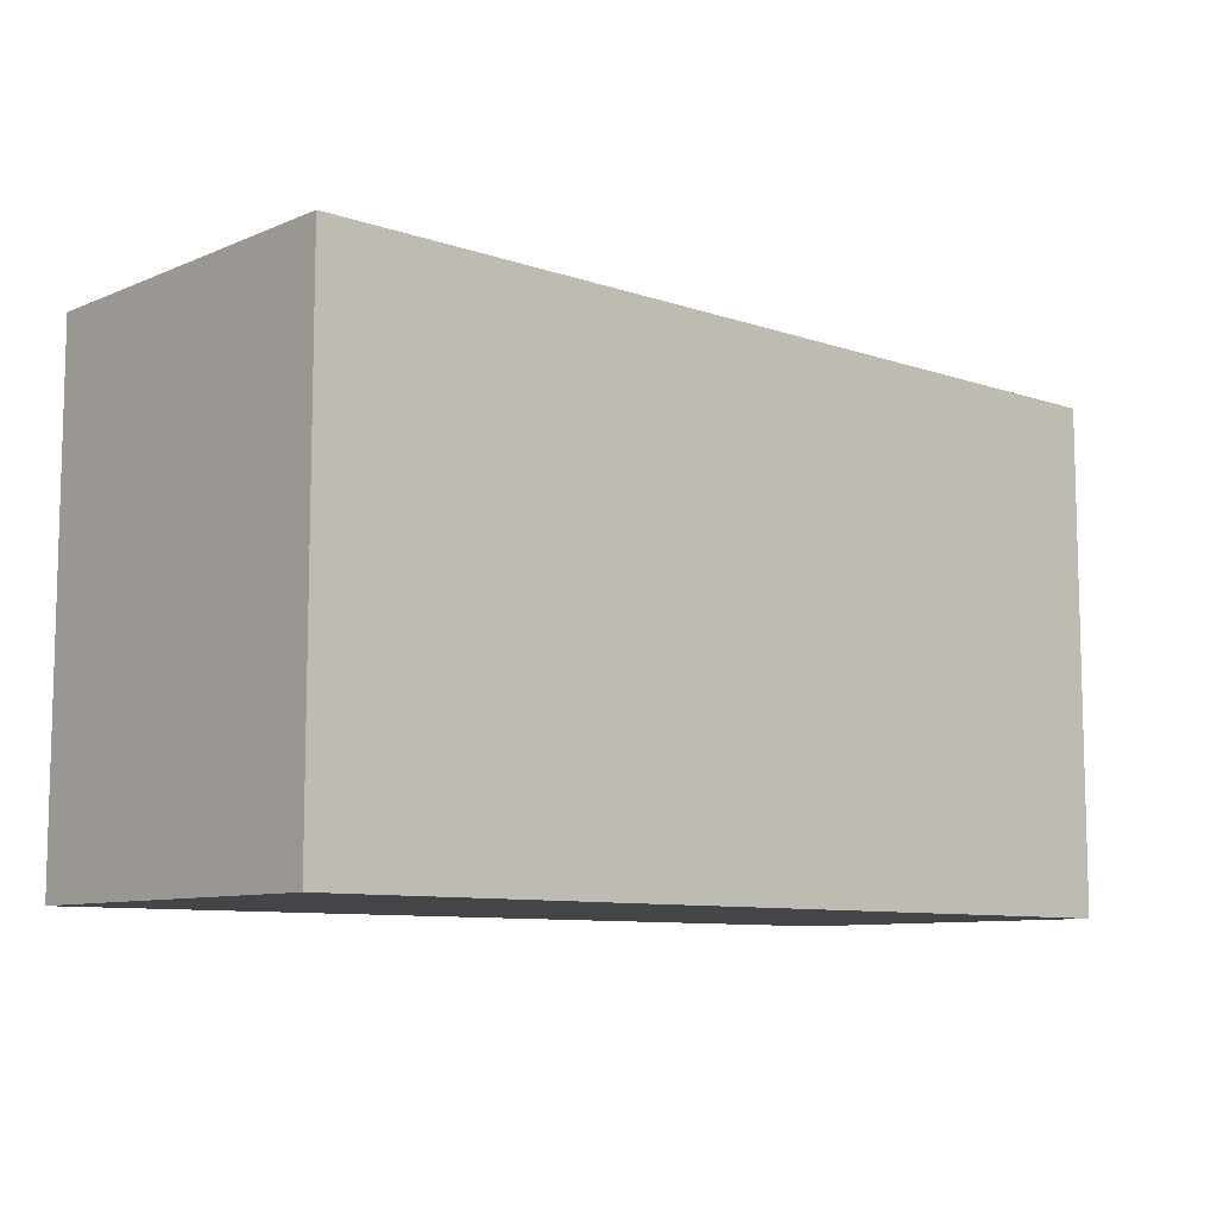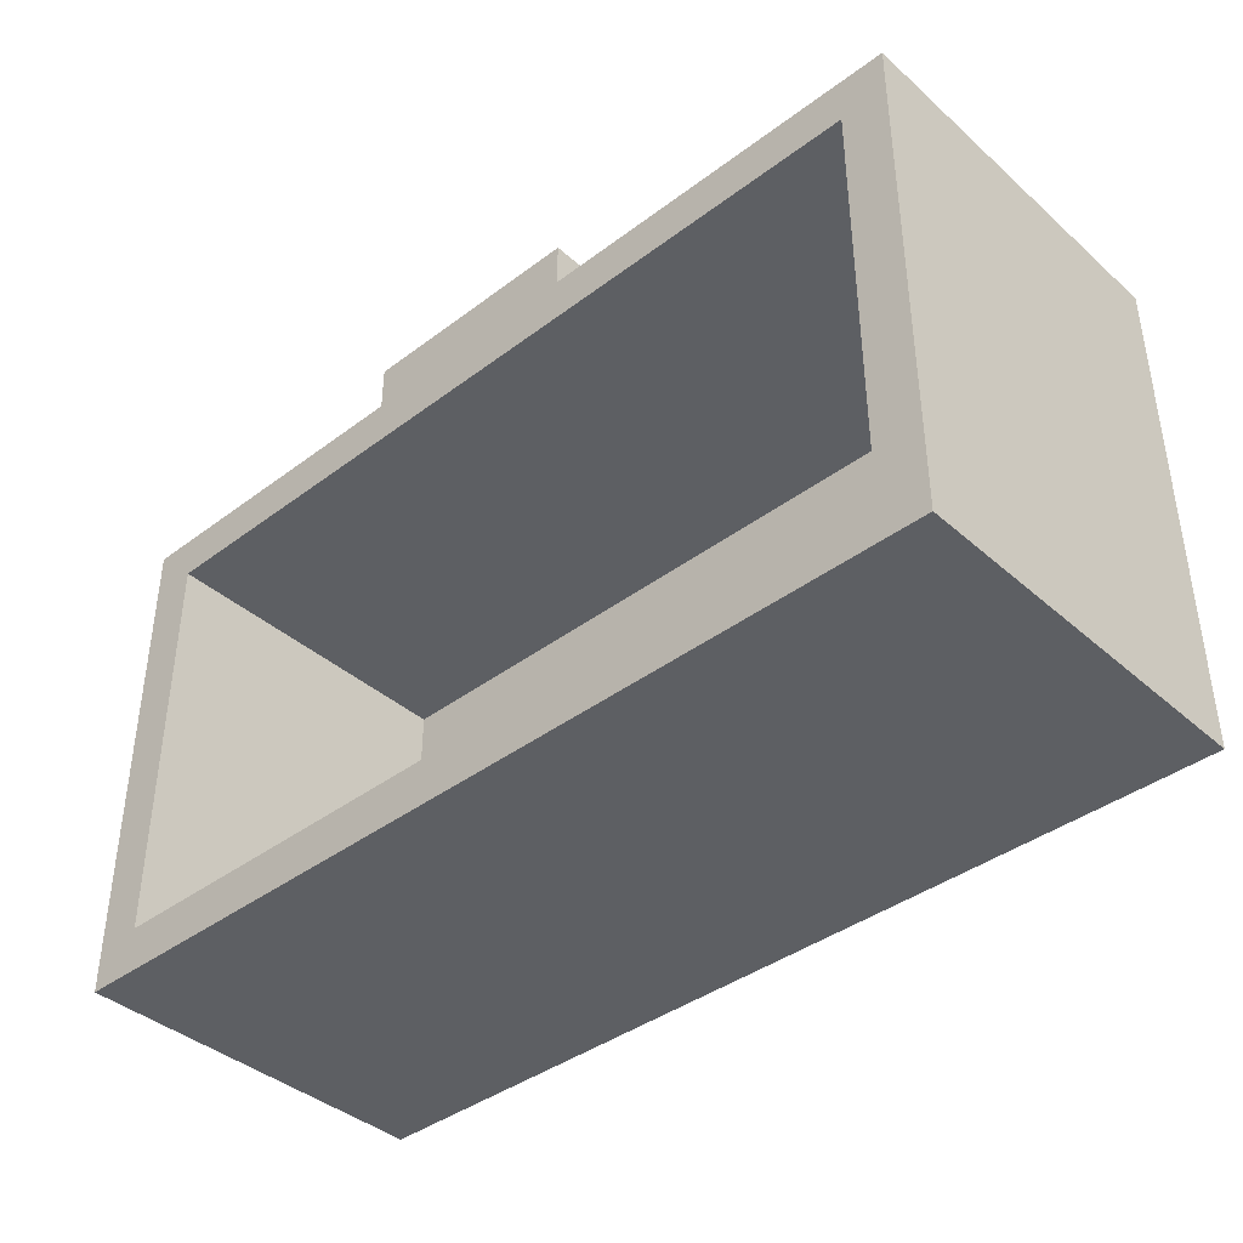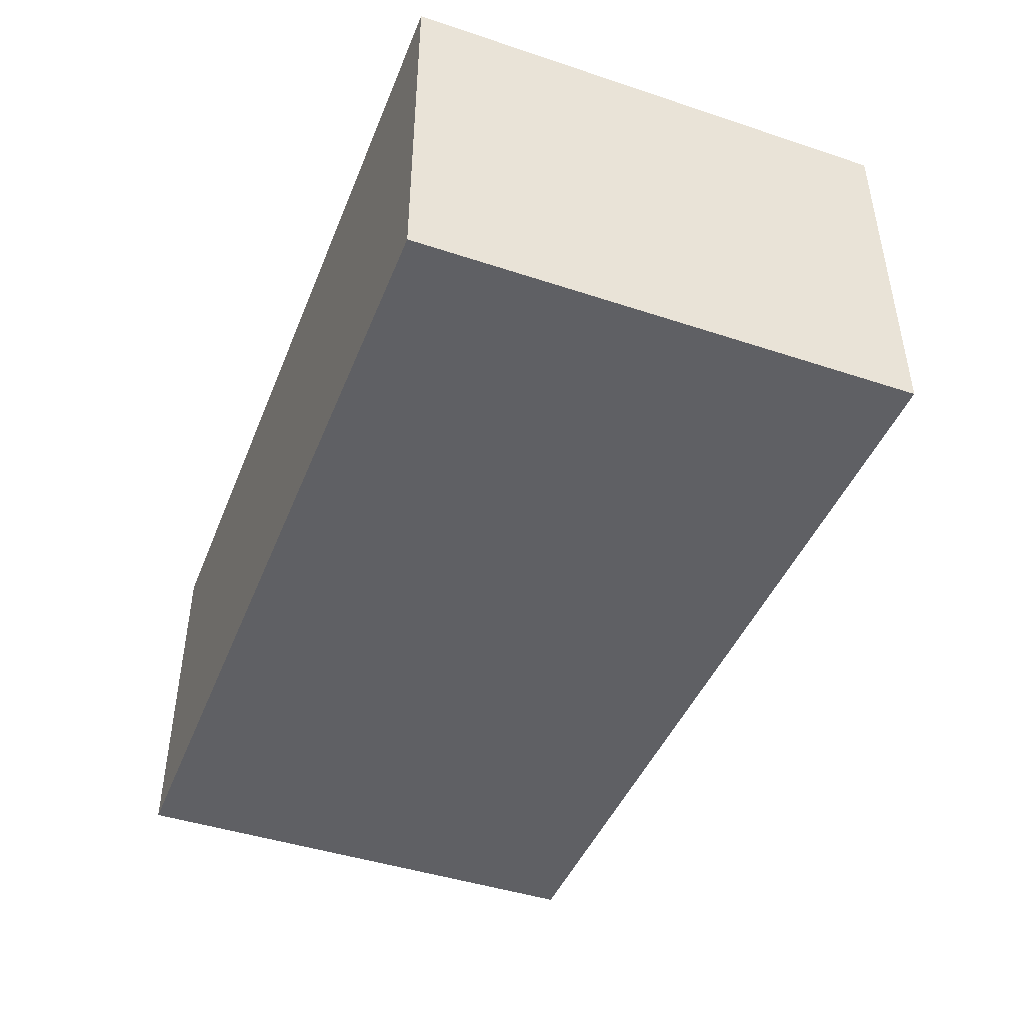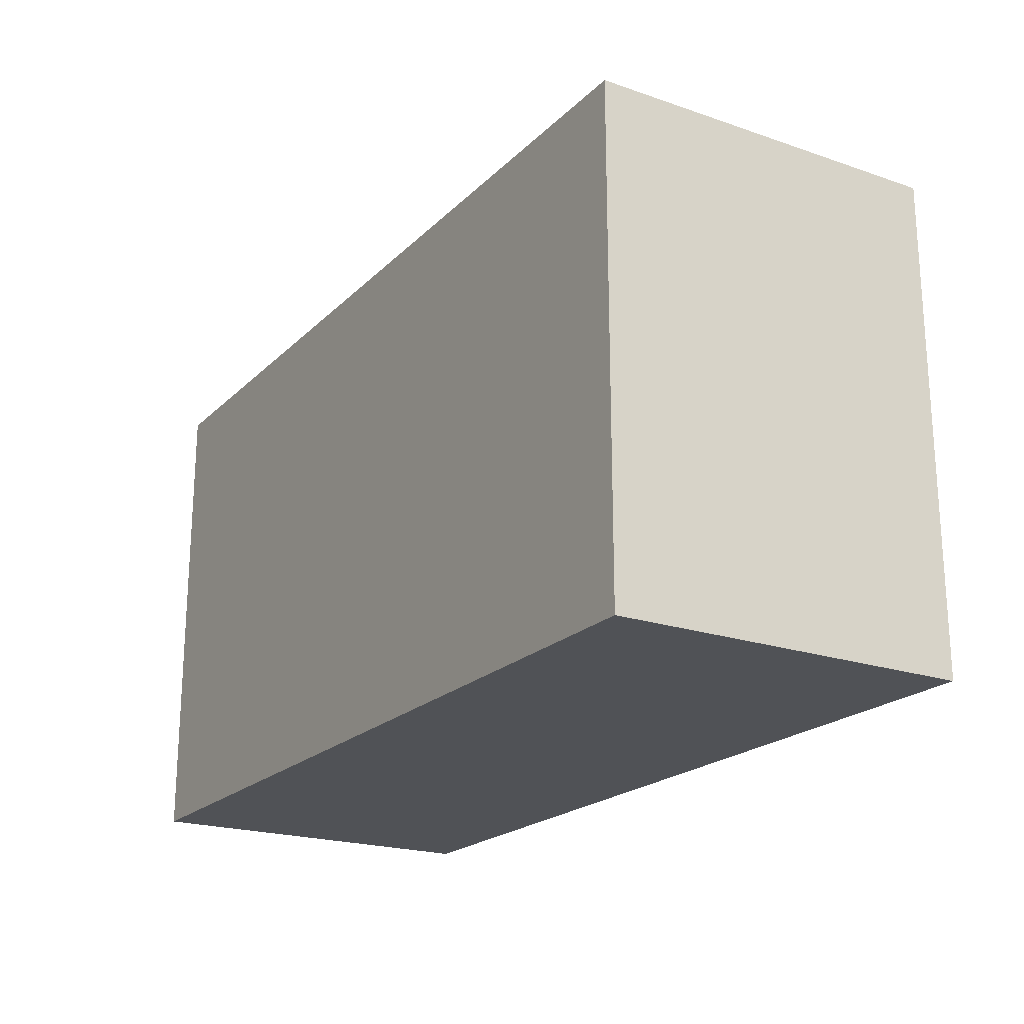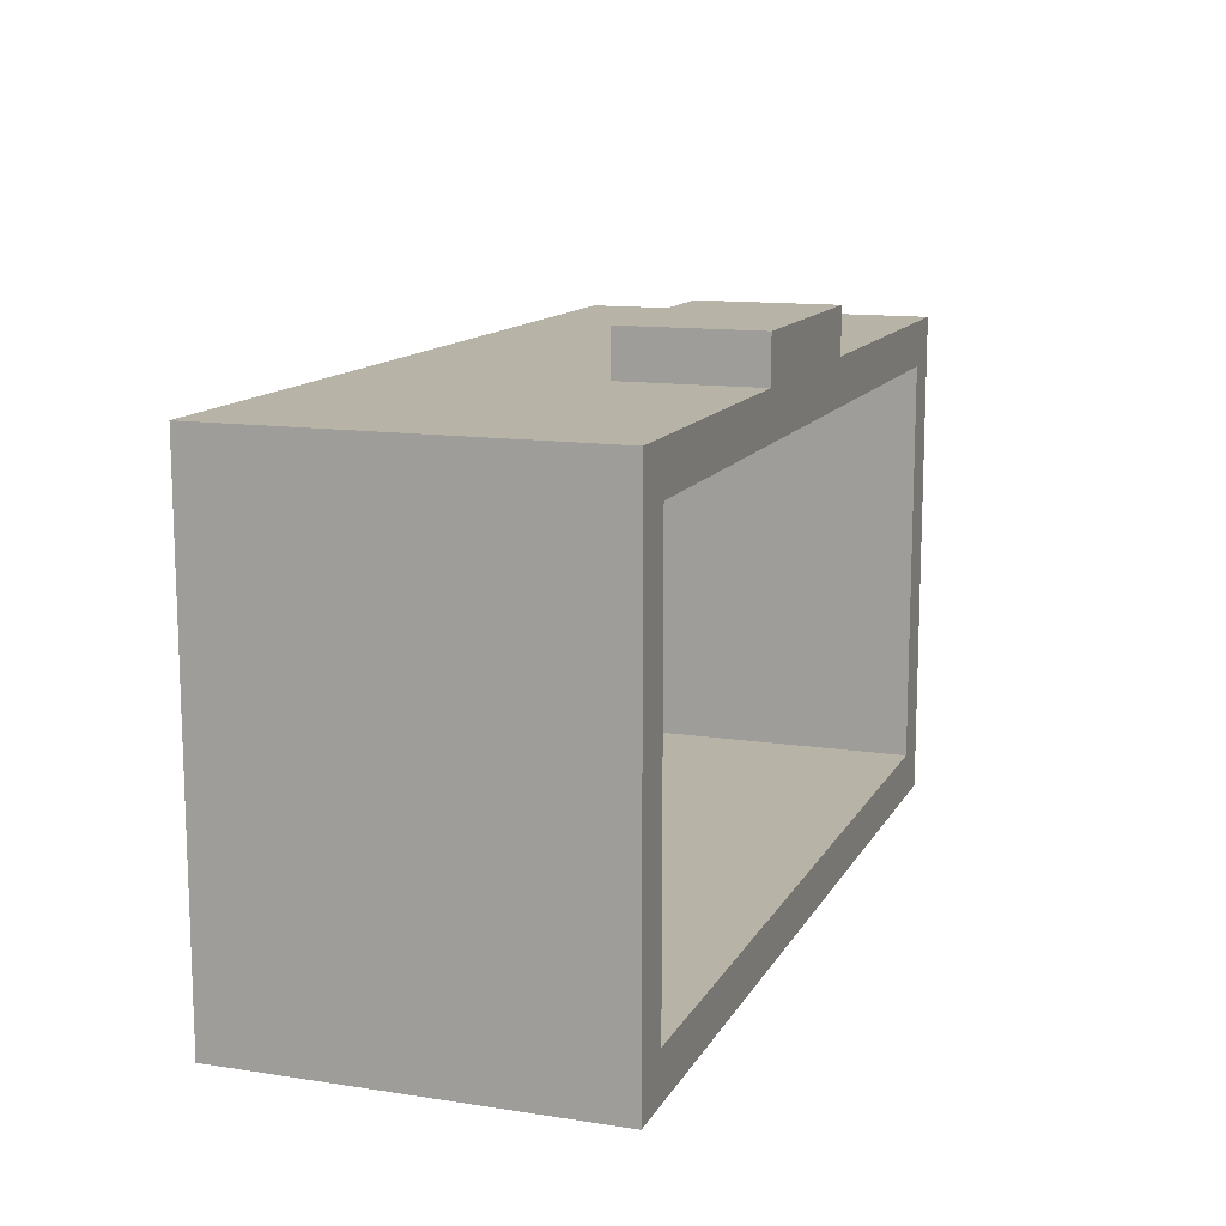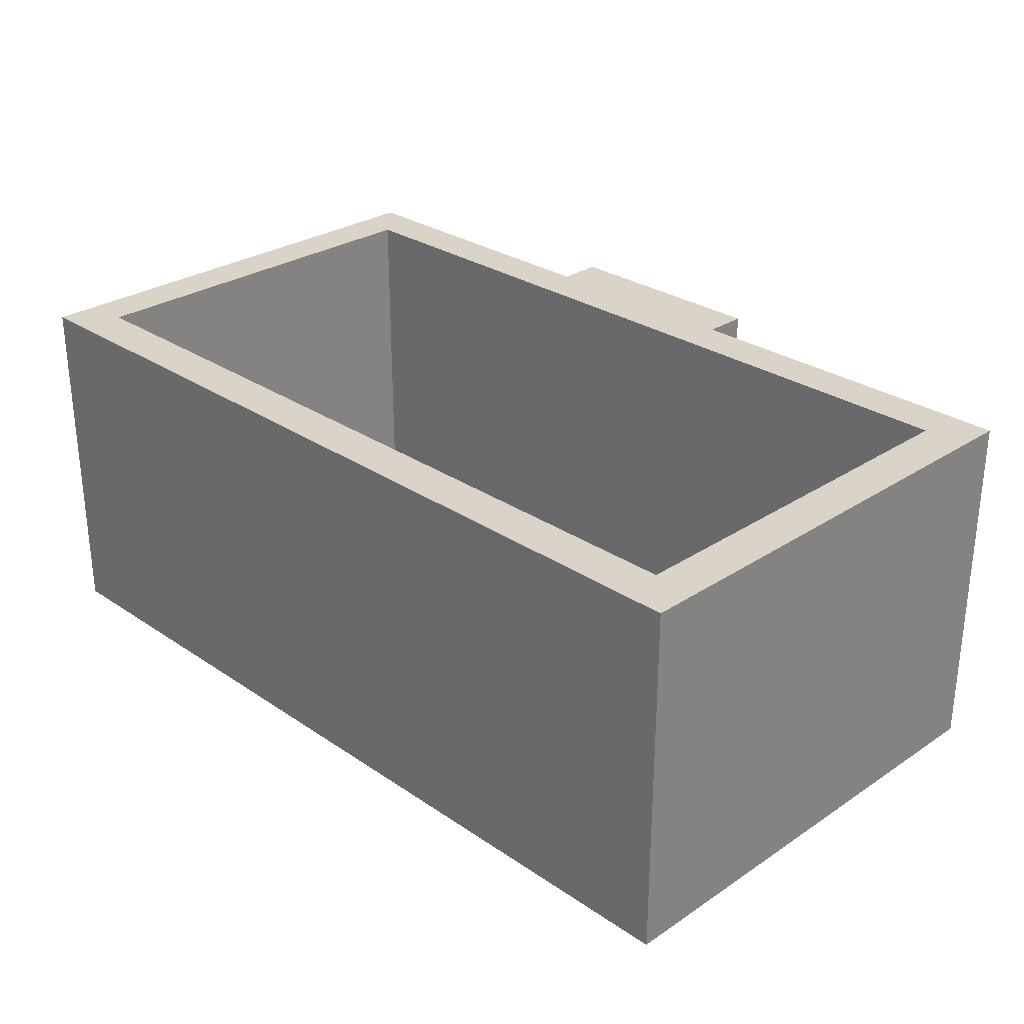
<metadata>
{"format":"obj","ext":"obj","renderer":"f3d","projection":"perspective","resolution":1024,"background":"white","views":[{"elev":-9.1,"azim":-42.1,"up":"+Z"},{"elev":-39.9,"azim":-137.2,"up":"+Z"},{"elev":-44.5,"azim":-111.1,"up":"+Y"},{"elev":-20.9,"azim":58.5,"up":"+Z"},{"elev":12.8,"azim":109.4,"up":"+Z"},{"elev":28.5,"azim":-134.7,"up":"+Y"}]}
</metadata>
<code>
o
v -1 0 0.5
v -1 0 -0.6
v -1 0.1 0.5
v -1 0.1 -0.6
v -1 0.8 0.5
v -1 0.8 -0.6
v -0.2 0.5 0.6
v -0.2 0.5 0.5
v -0.2 0.8 0.6
v -0.2 0.8 0.5
v 0.9 0.1 0.4
v 0.9 0.1 -0.5
v 0.9 0.8 0.4
v 0.9 0.8 -0.5
v -0.9 0.1 0.4
v -0.9 0.1 -0.5
v -0.9 0.8 0.4
v -0.9 0.8 -0.5
v 0.3 0.5 0.6
v 0.3 0.5 0.5
v 0.3 0.8 0.6
v 0.3 0.8 0.5
v 1 0 0.5
v 1 0 -0.6
v 1 0.1 0.5
v 1 0.1 -0.6
v 1 0.8 0.5
v 1 0.8 -0.6
v -0.2 0.5 0.6
v -0.2 0.8 0.6
v 0 0.6 0.6
v 0 0.8 0.6
v 0.1 0.6 0.6
v 0.1 0.8 0.6
v 0.3 0.5 0.6
v 0.3 0.8 0.6
v -1 0 0.5
v -1 0.1 0.5
v -1 0.8 0.5
v -0.2 0.5 0.5
v -0.2 0.8 0.5
v 0.3 0.5 0.5
v 0.3 0.8 0.5
v 1 0 0.5
v 1 0.1 0.5
v 1 0.8 0.5
v -0.9 0.1 -0.5
v -0.9 0.8 -0.5
v 0.9 0.1 -0.5
v 0.9 0.8 -0.5
v -0.9 0.1 0.4
v -0.9 0.8 0.4
v -0.2 0.6 0.4
v -0.2 0.8 0.4
v 0 0.7 0.4
v 0 0.8 0.4
v 0.1 0.7 0.4
v 0.1 0.8 0.4
v 0.3 0.6 0.4
v 0.3 0.8 0.4
v 0.9 0.1 0.4
v 0.9 0.8 0.4
v -1 0 -0.6
v -1 0.1 -0.6
v -1 0.8 -0.6
v -0.9 0 -0.6
v -0.9 0.1 -0.6
v 0.9 0 -0.6
v 0.9 0.1 -0.6
v 1 0 -0.6
v 1 0.1 -0.6
v 1 0.8 -0.6
v -1 0 0.5
v 1 0 0.5
v -0.9 0 0.4
v 0.9 0 0.4
v -1 0 -0.6
v -0.9 0 -0.6
v 0.9 0 -0.6
v 1 0 -0.6
v -0.2 0.5 0.6
v 0.3 0.5 0.6
v -0.2 0.5 0.5
v 0.3 0.5 0.5
v -0.9 0.1 0.4
v 0.9 0.1 0.4
v -0.9 0.1 -0.5
v 0.9 0.1 -0.5
v -0.2 0.8 0.6
v 0 0.8 0.6
v 0.1 0.8 0.6
v 0.3 0.8 0.6
v -1 0.8 0.5
v -0.2 0.8 0.5
v 0.3 0.8 0.5
v 1 0.8 0.5
v -0.9 0.8 0.4
v -0.2 0.8 0.4
v 0 0.8 0.4
v 0.1 0.8 0.4
v 0.3 0.8 0.4
v 0.9 0.8 0.4
v -0.9 0.8 -0.5
v 0.9 0.8 -0.5
v -1 0.8 -0.6
v 1 0.8 -0.6
f 3 2 1
f 4 2 3
f 5 4 3
f 6 4 5
f 9 8 7
f 10 8 9
f 13 12 11
f 14 12 13
f 15 16 17
f 17 16 18
f 19 20 21
f 21 20 22
f 23 24 25
f 25 24 26
f 25 26 27
f 27 26 28
f 31 30 29
f 32 30 31
f 33 31 29
f 33 32 31
f 34 32 33
f 35 33 29
f 35 34 33
f 36 34 35
f 40 39 38
f 41 39 40
f 42 40 38
f 44 38 37
f 45 43 42
f 45 38 44
f 45 42 38
f 46 43 45
f 49 48 47
f 50 48 49
f 51 52 53
f 53 52 54
f 53 54 55
f 55 54 56
f 53 55 57
f 55 56 57
f 57 56 58
f 51 53 59
f 53 57 59
f 57 58 59
f 59 58 60
f 51 59 61
f 59 60 61
f 61 60 62
f 63 64 66
f 64 65 67
f 66 64 67
f 66 67 68
f 67 65 69
f 68 67 69
f 68 69 70
f 69 65 71
f 70 69 71
f 71 65 72
f 75 74 73
f 76 74 75
f 77 75 73
f 78 76 75
f 78 75 77
f 79 74 76
f 79 76 78
f 80 74 79
f 83 82 81
f 84 82 83
f 85 86 87
f 87 86 88
f 89 90 94
f 91 92 95
f 93 94 97
f 94 90 98
f 97 94 98
f 90 91 99
f 98 90 99
f 91 95 100
f 99 91 100
f 95 96 101
f 100 95 101
f 101 96 102
f 93 97 103
f 102 96 104
f 93 103 105
f 103 104 105
f 104 96 106
f 105 104 106

</code>
